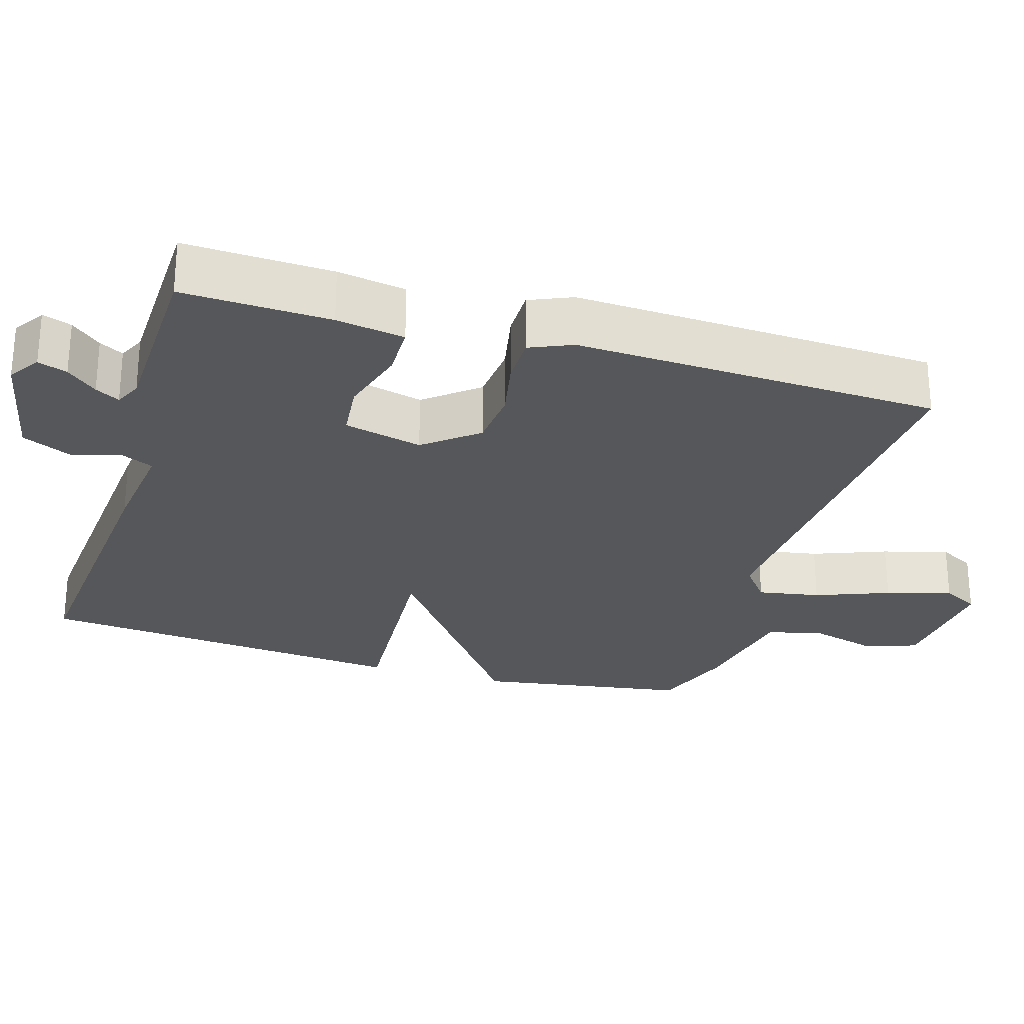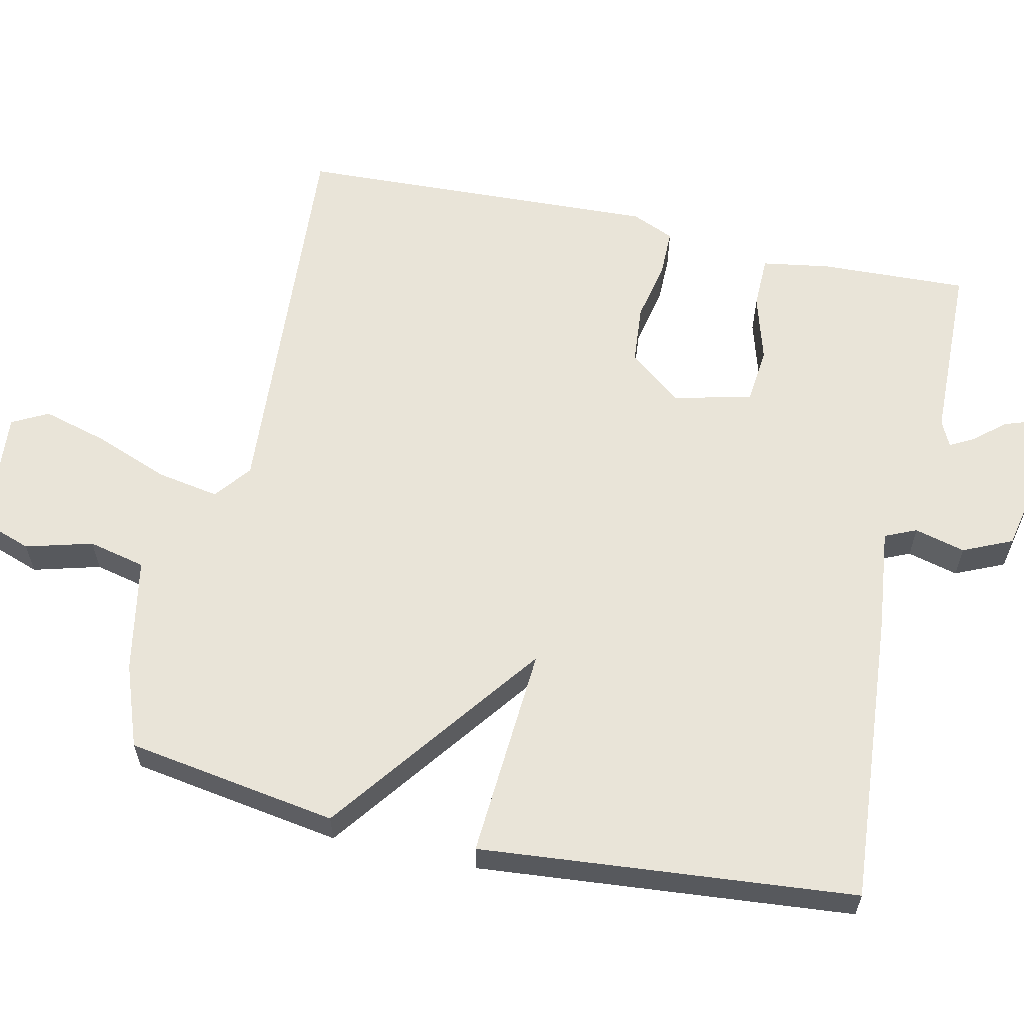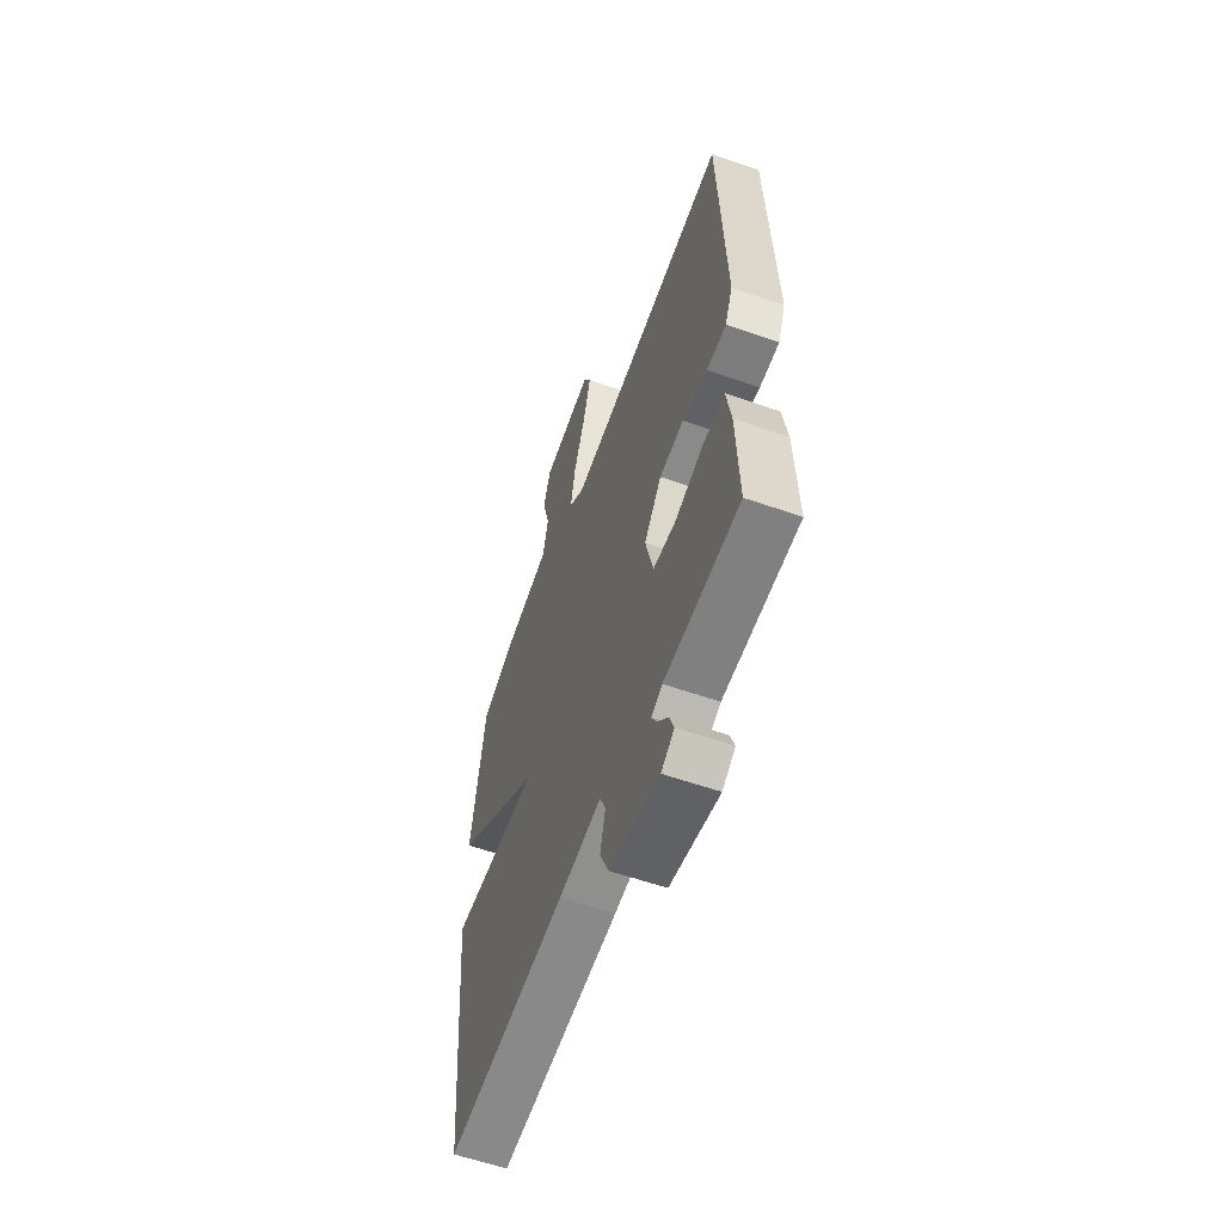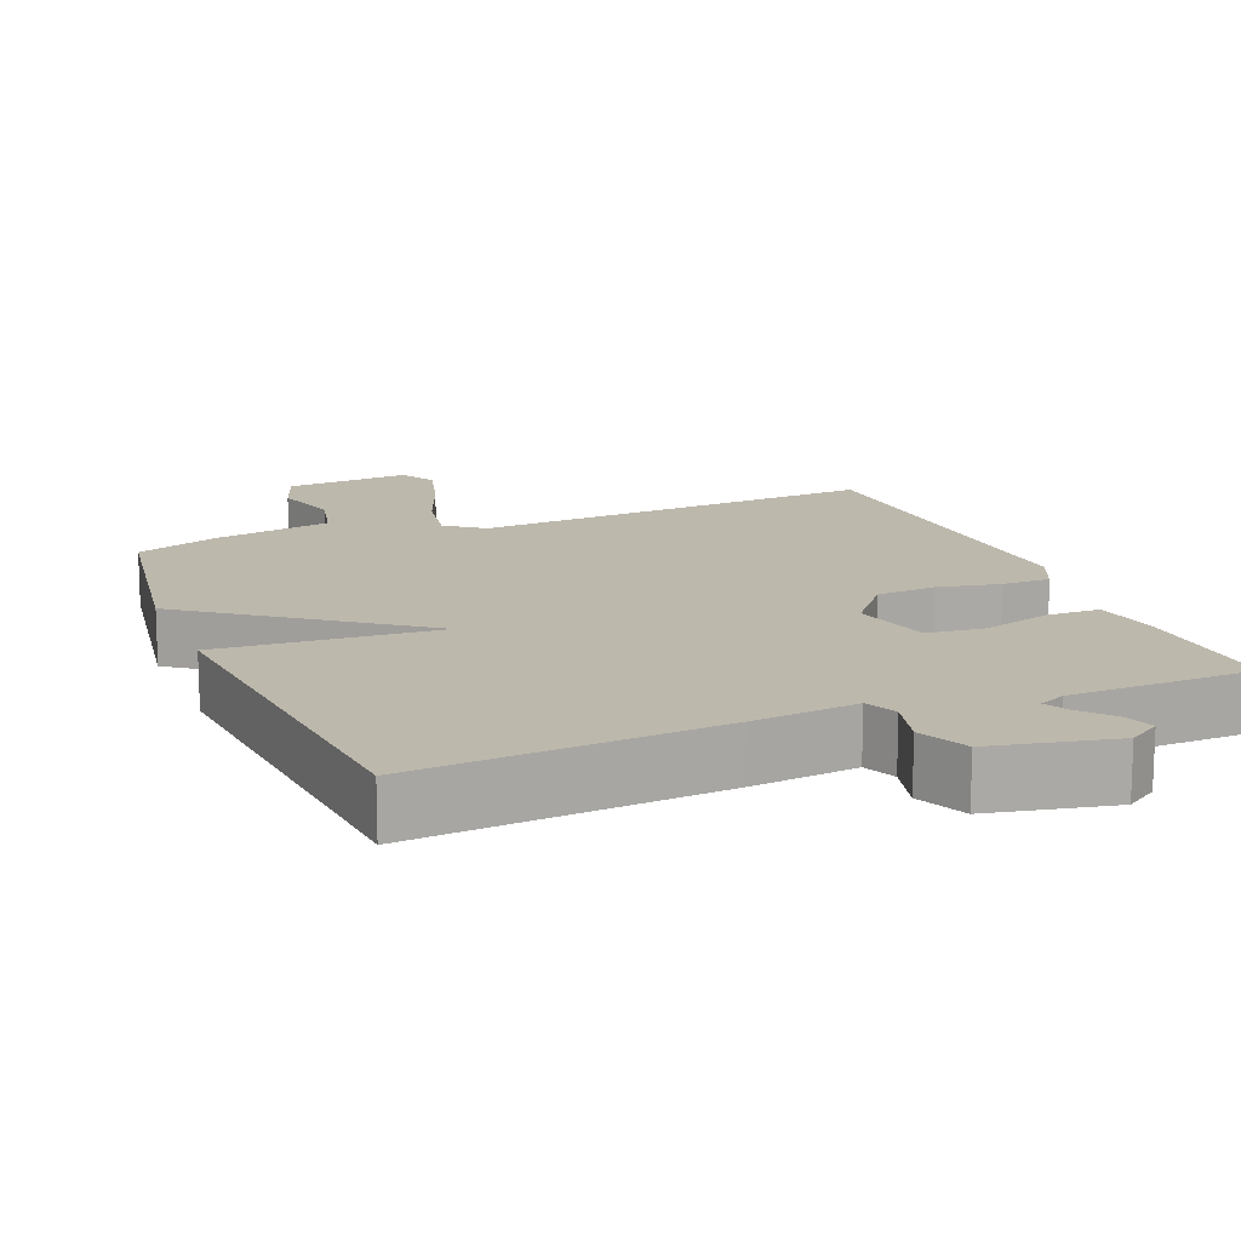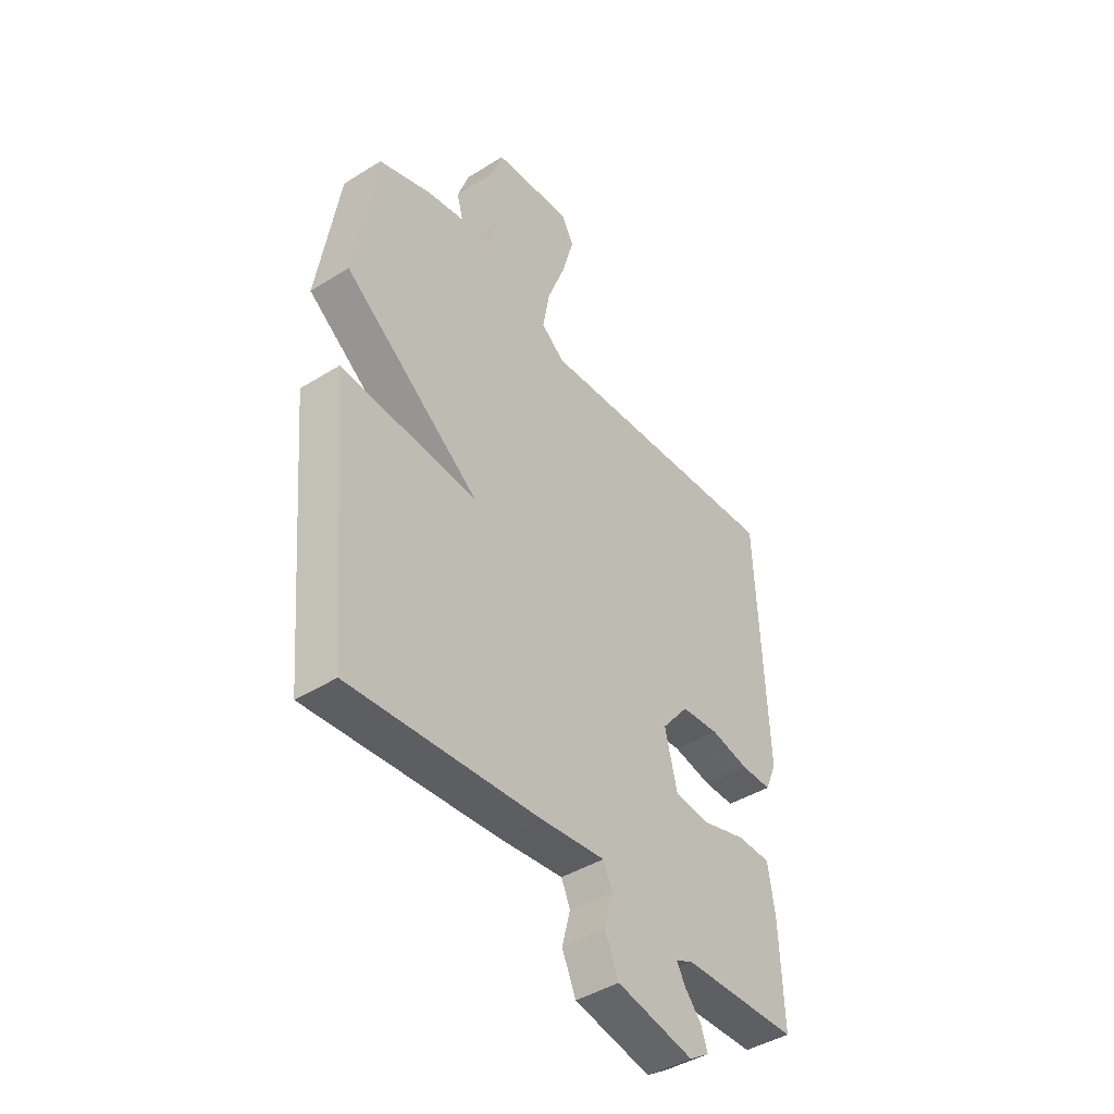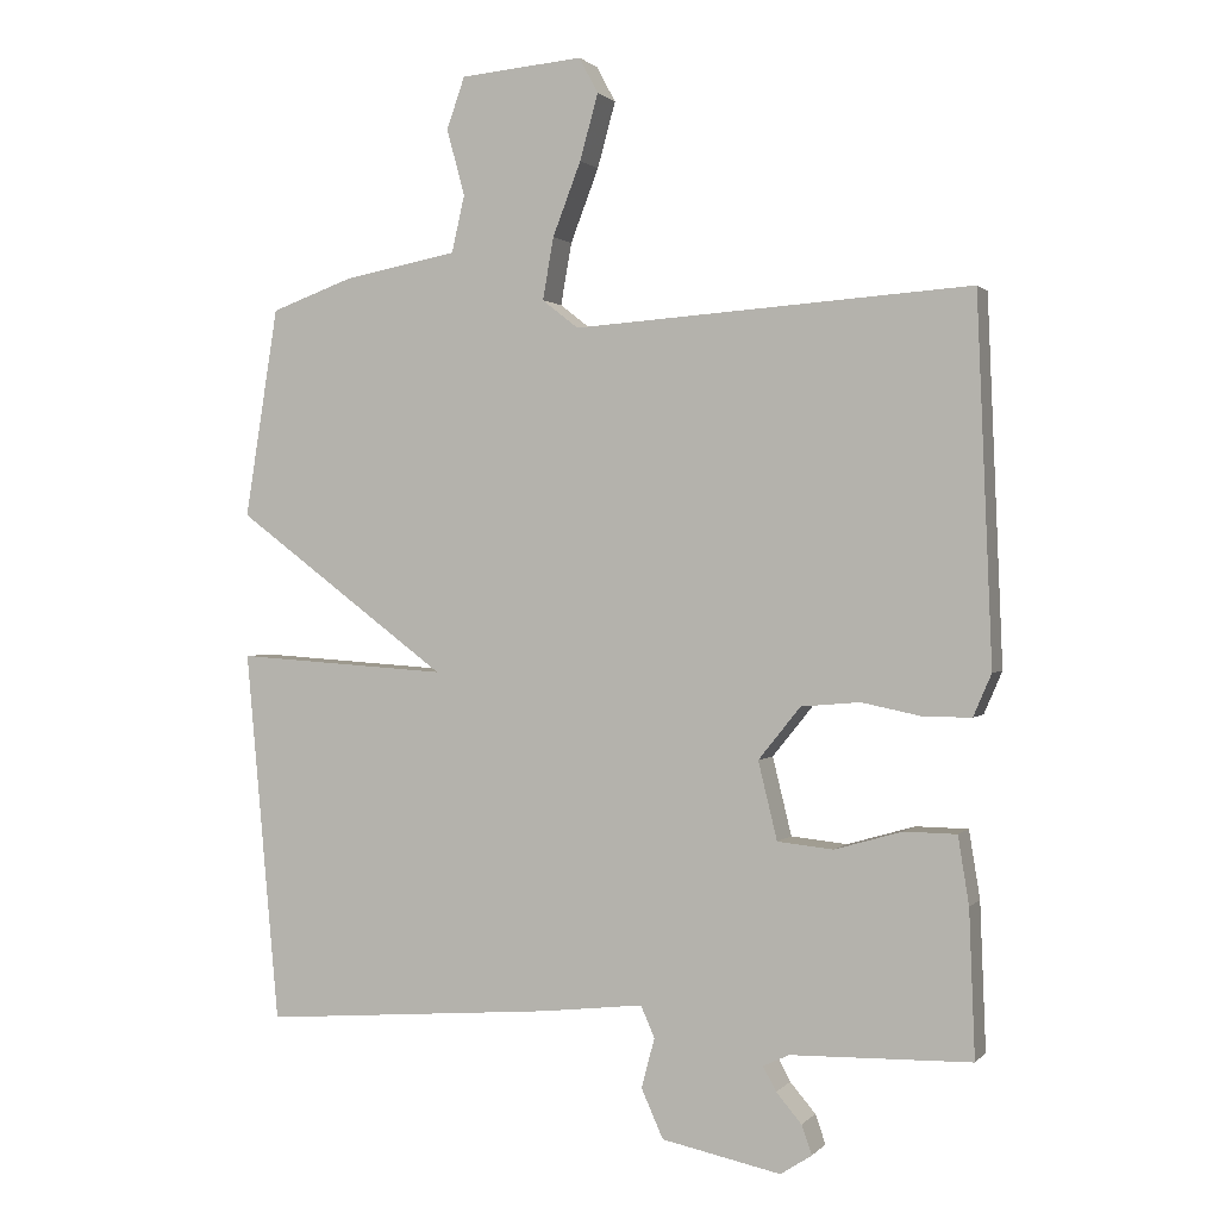
<metadata>
{"format":"obj","ext":"obj","renderer":"f3d","projection":"perspective","resolution":1024,"background":"white","views":[{"elev":-26.8,"azim":-106.8,"up":"+Y"},{"elev":60.4,"azim":102.5,"up":"+Y"},{"elev":-58.8,"azim":-109.8,"up":"+Z"},{"elev":14.7,"azim":158.0,"up":"+Y"},{"elev":-42.9,"azim":126.6,"up":"+Z"},{"elev":1.0,"azim":-160.4,"up":"+Z"}]}
</metadata>
<code>
v 0.5 0.07 0.5
v 0.546 0.07 0.212
v 0.253 0.07 -0.007
v 0.546 0.07 0.012
v 0.5 0.07 -0.5
v 0.096 0.07 -0.468
v -0.045 0.07 -0.452
v -0.064 0.07 -0.495
v -0.046 0.07 -0.564
v -0.076 0.07 -0.631
v -0.24 0.07 -0.665
v -0.283 0.07 -0.637
v -0.269 0.07 -0.597
v -0.234 0.07 -0.556
v -0.216 0.07 -0.523
v -0.252 0.07 -0.506
v -0.5 0.07 -0.5
v -0.492 0.07 -0.299
v -0.477 0.07 -0.206
v -0.405 0.07 -0.205
v -0.312 0.07 -0.232
v -0.235 0.07 -0.224
v -0.209 0.07 -0.117
v -0.267 0.07 -0.045
v -0.348 0.07 -0.038
v -0.431 0.07 -0.055
v -0.496 0.07 -0.055
v -0.521 0.07 0.003
v -0.5 0.07 0.5
v 0.046 0.07 0.462
v 0.096 0.07 0.501
v 0.081 0.07 0.586
v 0.042 0.07 0.687
v 0.017 0.07 0.777
v 0.043 0.07 0.826
v 0.212 0.07 0.811
v 0.237 0.07 0.74
v 0.212 0.07 0.649
v 0.23 0.07 0.571
v 0.387 0.07 0.541
v 0.5 0 0.5
v 0.546 0 0.212
v 0.253 0 -0.007
v 0.546 0 0.012
v 0.5 0 -0.5
v 0.096 0 -0.468
v -0.045 0 -0.452
v -0.064 0 -0.495
v -0.046 0 -0.564
v -0.076 0 -0.631
v -0.24 0 -0.665
v -0.283 0 -0.637
v -0.269 0 -0.597
v -0.234 0 -0.556
v -0.216 0 -0.523
v -0.252 0 -0.506
v -0.5 0 -0.5
v -0.492 0 -0.299
v -0.477 0 -0.206
v -0.405 0 -0.205
v -0.312 0 -0.232
v -0.235 0 -0.224
v -0.209 0 -0.117
v -0.267 0 -0.045
v -0.348 0 -0.038
v -0.431 0 -0.055
v -0.496 0 -0.055
v -0.521 0 0.003
v -0.5 0 0.5
v 0.046 0 0.462
v 0.096 0 0.501
v 0.081 0 0.586
v 0.042 0 0.687
v 0.017 0 0.777
v 0.043 0 0.826
v 0.212 0 0.811
v 0.237 0 0.74
v 0.212 0 0.649
v 0.23 0 0.571
v 0.387 0 0.541
f 1 2 3
f 40 1 3
f 39 40 3
f 38 39 3
f 36 37 38
f 35 36 38
f 34 35 38
f 33 34 38
f 32 33 38
f 31 32 38 3
f 30 31 3
f 28 29 30
f 27 28 30
f 26 27 30
f 25 26 30
f 24 25 30 3
f 4 5 6
f 3 4 6
f 24 3 6
f 23 24 6
f 22 23 6 7
f 21 22 7 8
f 20 21 8
f 19 20 8
f 18 19 8
f 17 18 8
f 16 17 8
f 15 16 8 9
f 9 10 11
f 15 9 11
f 14 15 11
f 11 12 13 14
f 43 42 41
f 43 41 80
f 43 80 79
f 43 79 78
f 78 77 76
f 78 76 75
f 78 75 74
f 78 74 73
f 78 73 72
f 43 78 72 71
f 43 71 70
f 70 69 68
f 70 68 67
f 70 67 66
f 70 66 65
f 43 70 65 64
f 46 45 44
f 46 44 43
f 46 43 64
f 46 64 63
f 47 46 63 62
f 48 47 62 61
f 48 61 60
f 48 60 59
f 48 59 58
f 48 58 57
f 48 57 56
f 49 48 56 55
f 51 50 49
f 51 49 55
f 51 55 54
f 54 53 52 51
f 1 41 42 2
f 2 42 43 3
f 3 43 44 4
f 4 44 45 5
f 5 45 46 6
f 6 46 47 7
f 7 47 48 8
f 8 48 49 9
f 9 49 50 10
f 10 50 51 11
f 11 51 52 12
f 12 52 53 13
f 13 53 54 14
f 14 54 55 15
f 15 55 56 16
f 16 56 57 17
f 17 57 58 18
f 18 58 59 19
f 19 59 60 20
f 20 60 61 21
f 21 61 62 22
f 22 62 63 23
f 23 63 64 24
f 24 64 65 25
f 25 65 66 26
f 26 66 67 27
f 27 67 68 28
f 28 68 69 29
f 29 69 70 30
f 30 70 71 31
f 31 71 72 32
f 32 72 73 33
f 33 73 74 34
f 34 74 75 35
f 35 75 76 36
f 36 76 77 37
f 37 77 78 38
f 38 78 79 39
f 39 79 80 40
f 40 80 41 1

</code>
